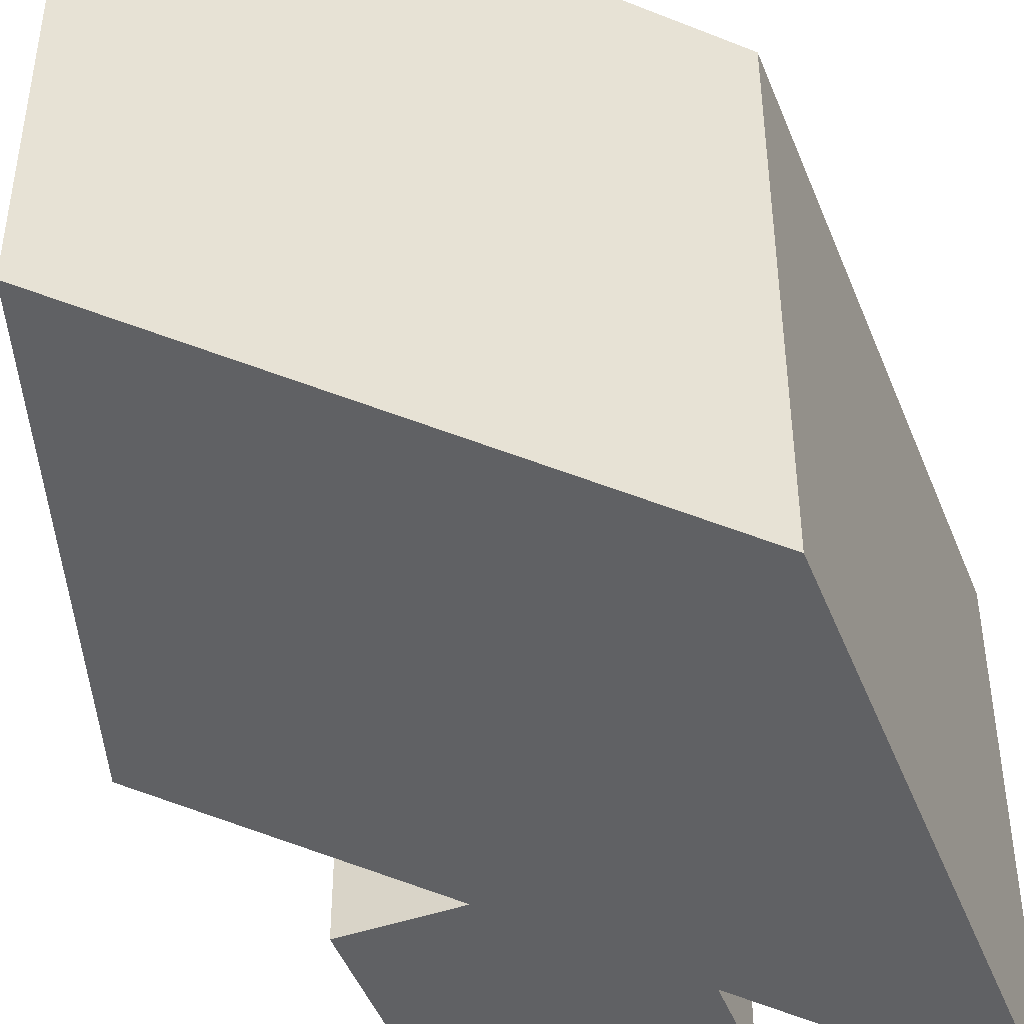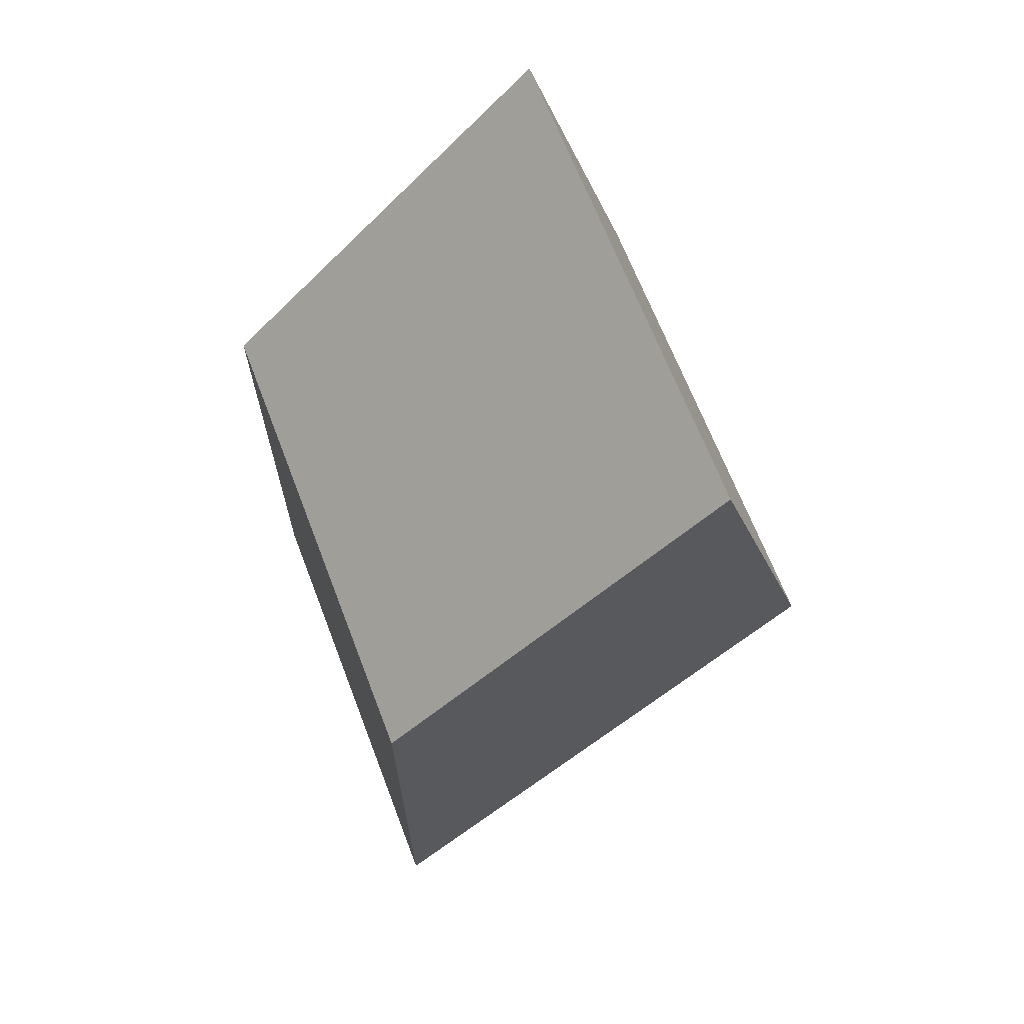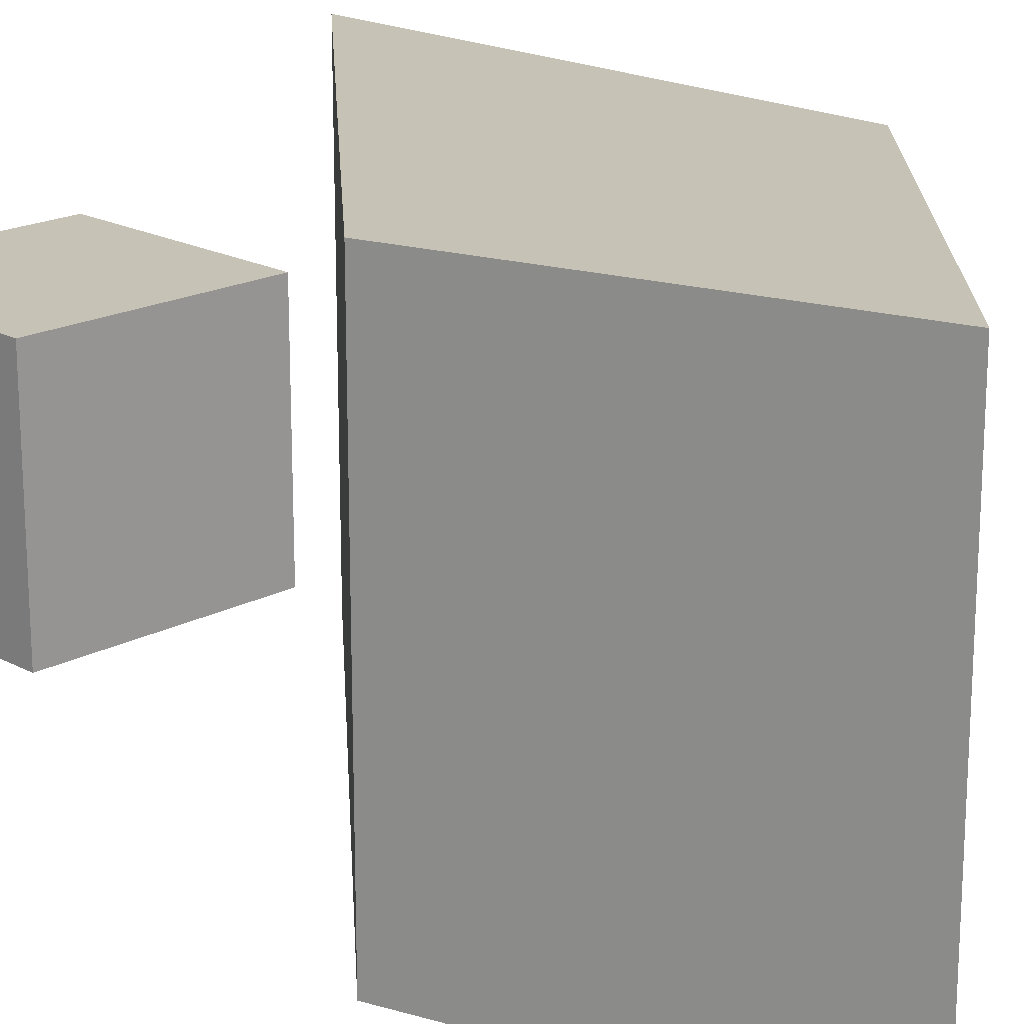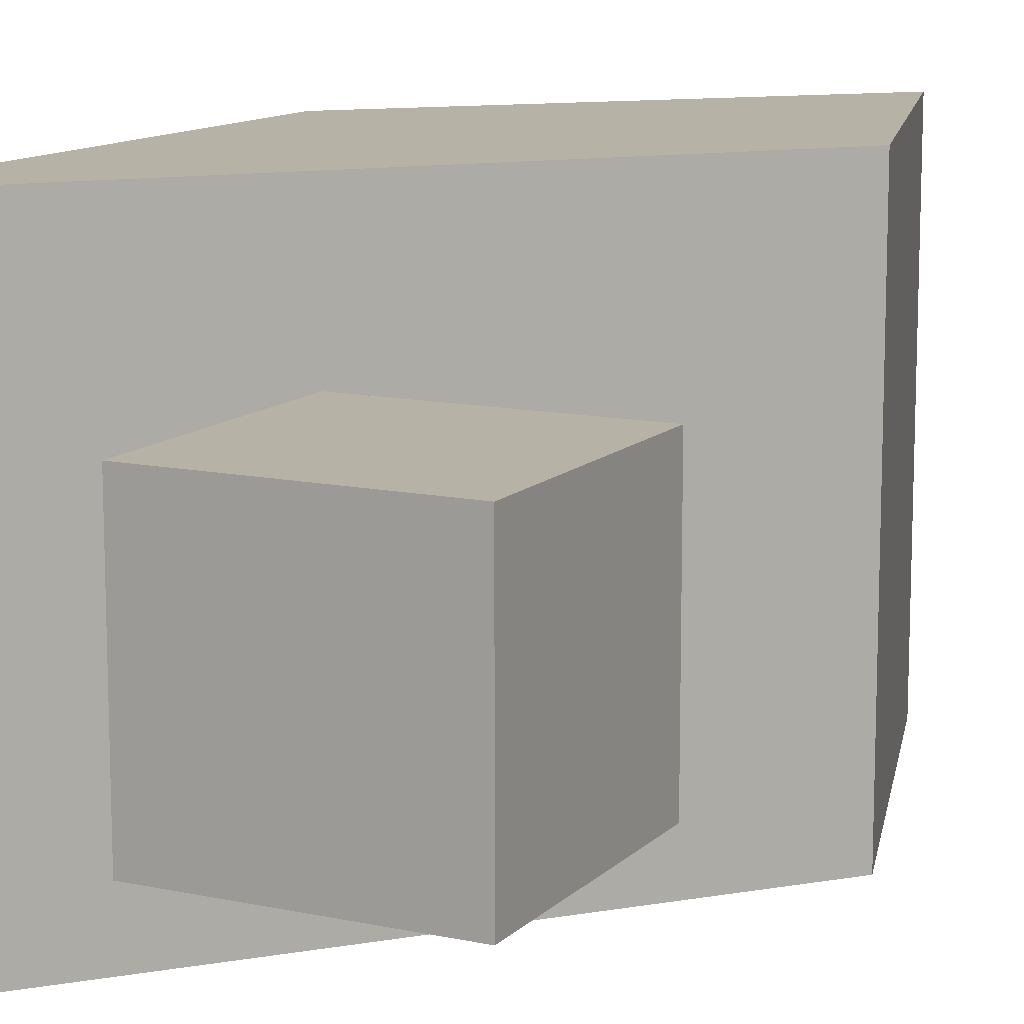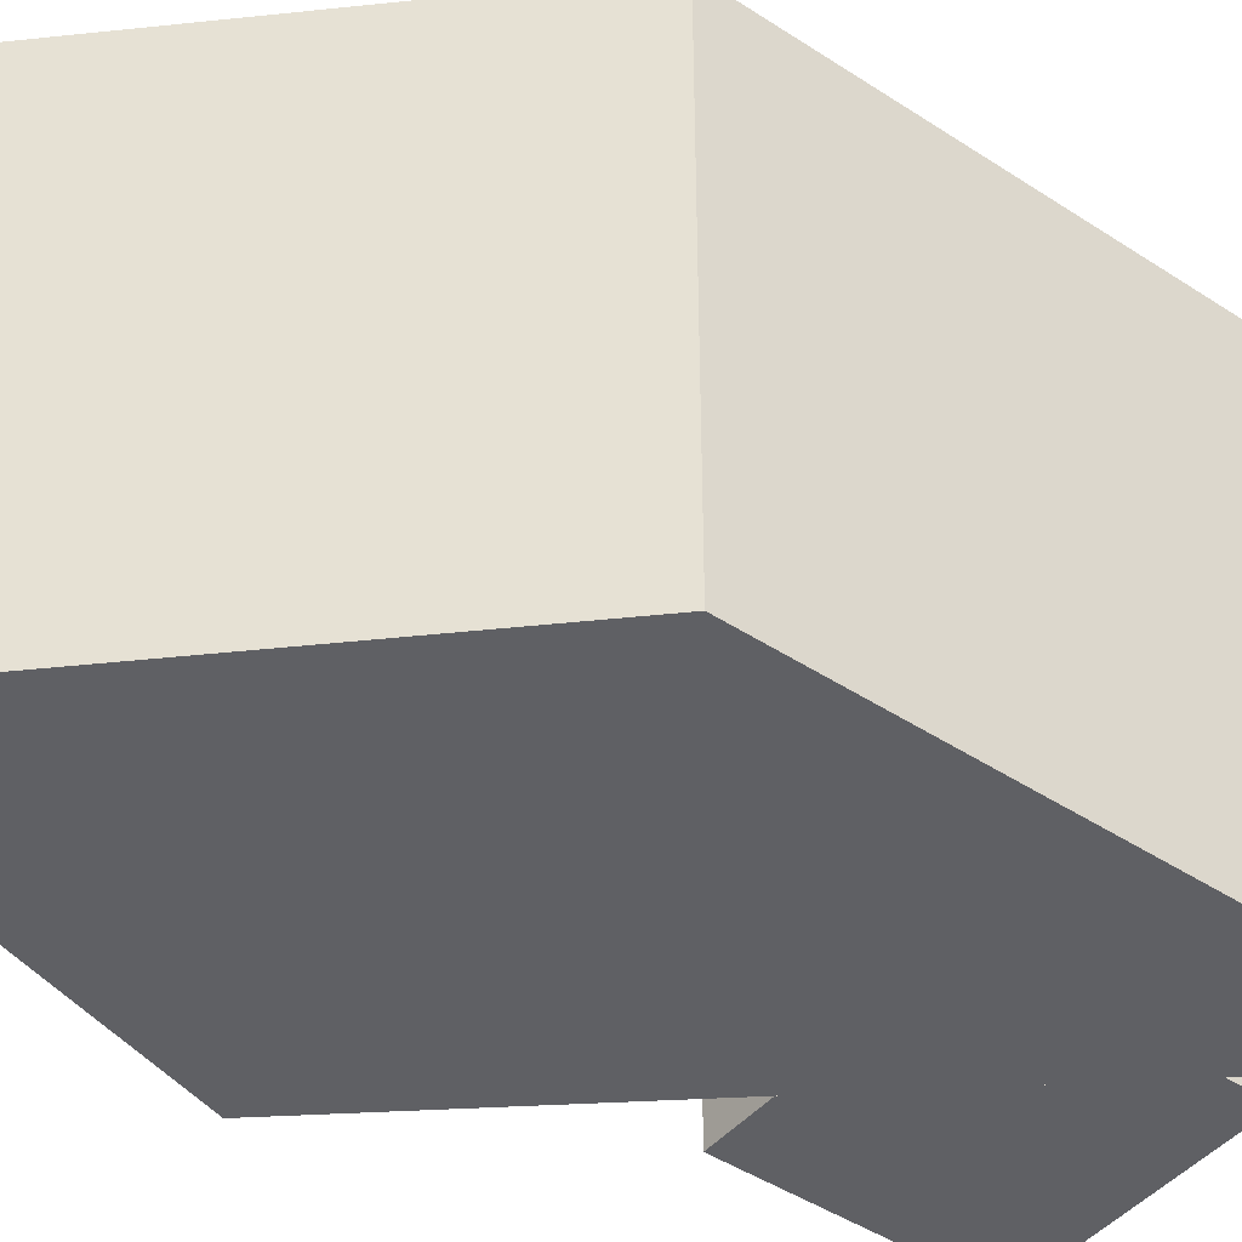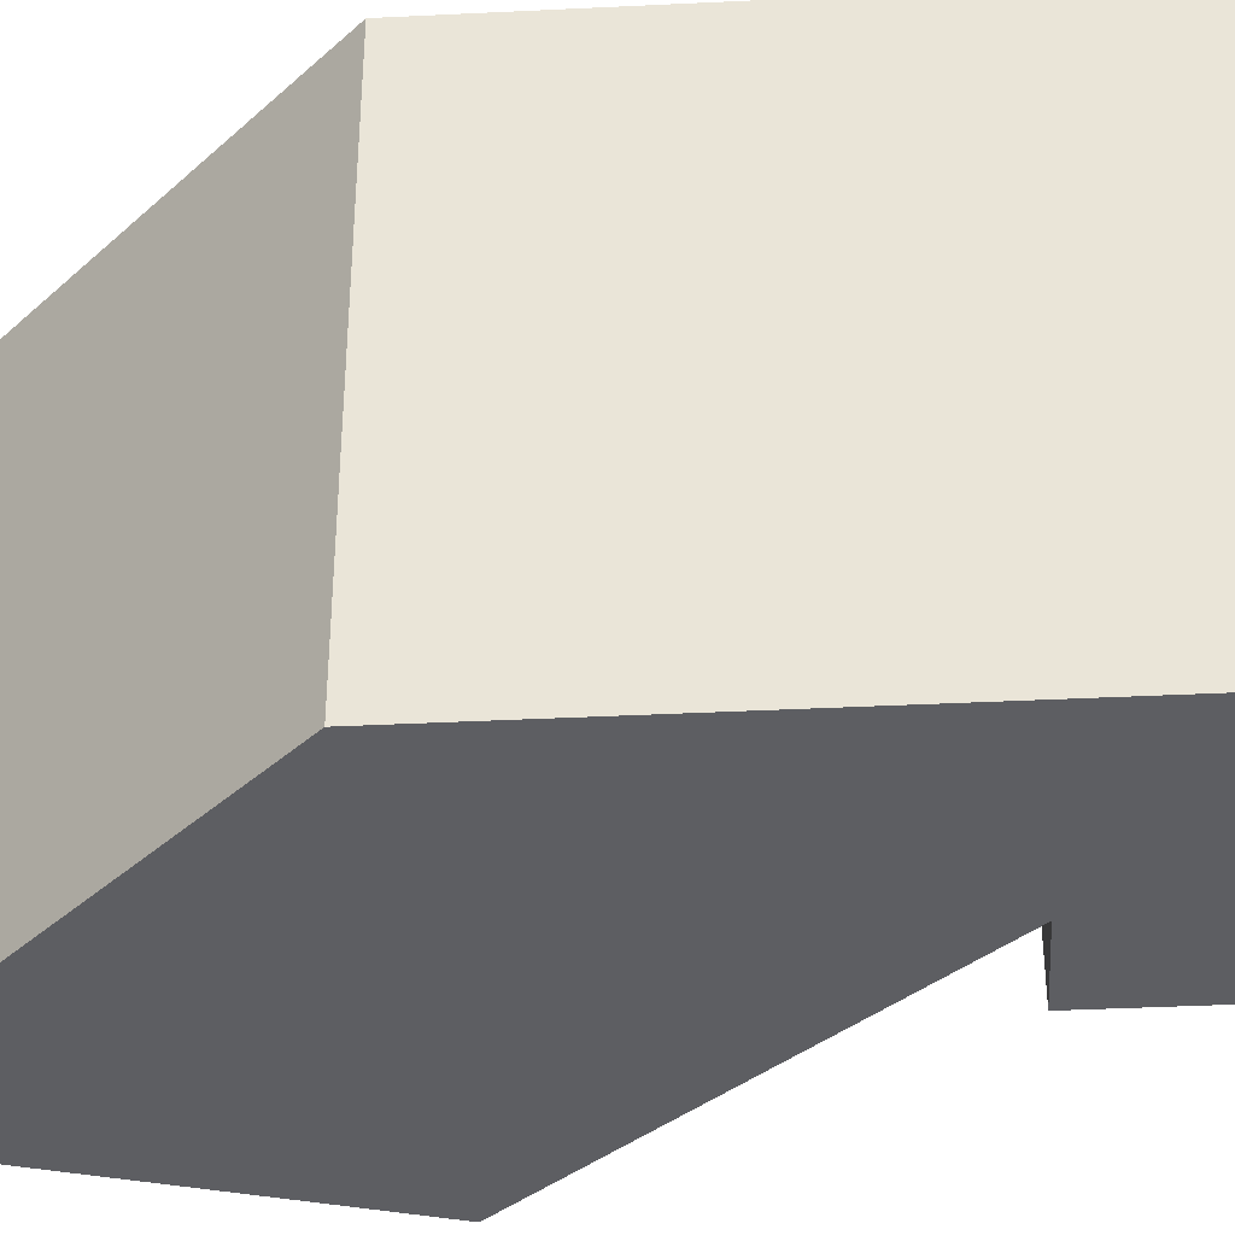
<metadata>
{"format":"obj","ext":"obj","renderer":"f3d","projection":"perspective","resolution":1024,"background":"white","views":[{"elev":-47.0,"azim":21.0,"up":"+Y"},{"elev":66.8,"azim":159.0,"up":"+Z"},{"elev":19.2,"azim":-44.7,"up":"+Y"},{"elev":12.2,"azim":-153.3,"up":"+Y"},{"elev":-44.7,"azim":52.6,"up":"+Y"},{"elev":-39.4,"azim":93.5,"up":"+Y"}]}
</metadata>
<code>
o 立方体.003
v -0.94 0.5 -0.8
v -0.94 -0.5 -0.8
v -0.709 0.5 -0.03
v -0.709 -0.5 -0.03
v -0.02001 0.5 -1.852
v -0.02001 -0.5 -1.852
v -0.02001 0.5 -0.7323
v -0.02001 -0.5 -0.7323
v -0.02001 0.5 -0.8523
v -0.02001 -0.5 -0.8523
v -0.46 -0.24 -1.94
v -0.46 0.24 -1.94
v -0.46 -0.24 -1.46
v -0.46 0.24 -1.46
v -0.94 -0.24 -1.94
v -0.94 0.24 -1.94
v -0.94 -0.24 -1.46
v -0.94 0.24 -1.46
f 2 3 1
f 4 7 3
f 10 5 9
f 6 1 5
f 1 9 5
f 10 2 6
f 8 2 10
f 7 1 3
f 8 9 7
f 12 13 11
f 14 17 13
f 18 15 17
f 15 12 11
f 17 11 13
f 14 16 18
f 2 4 3
f 4 8 7
f 10 6 5
f 6 2 1
f 8 4 2
f 7 9 1
f 8 10 9
f 12 14 13
f 14 18 17
f 18 16 15
f 15 16 12
f 17 15 11
f 14 12 16

</code>
